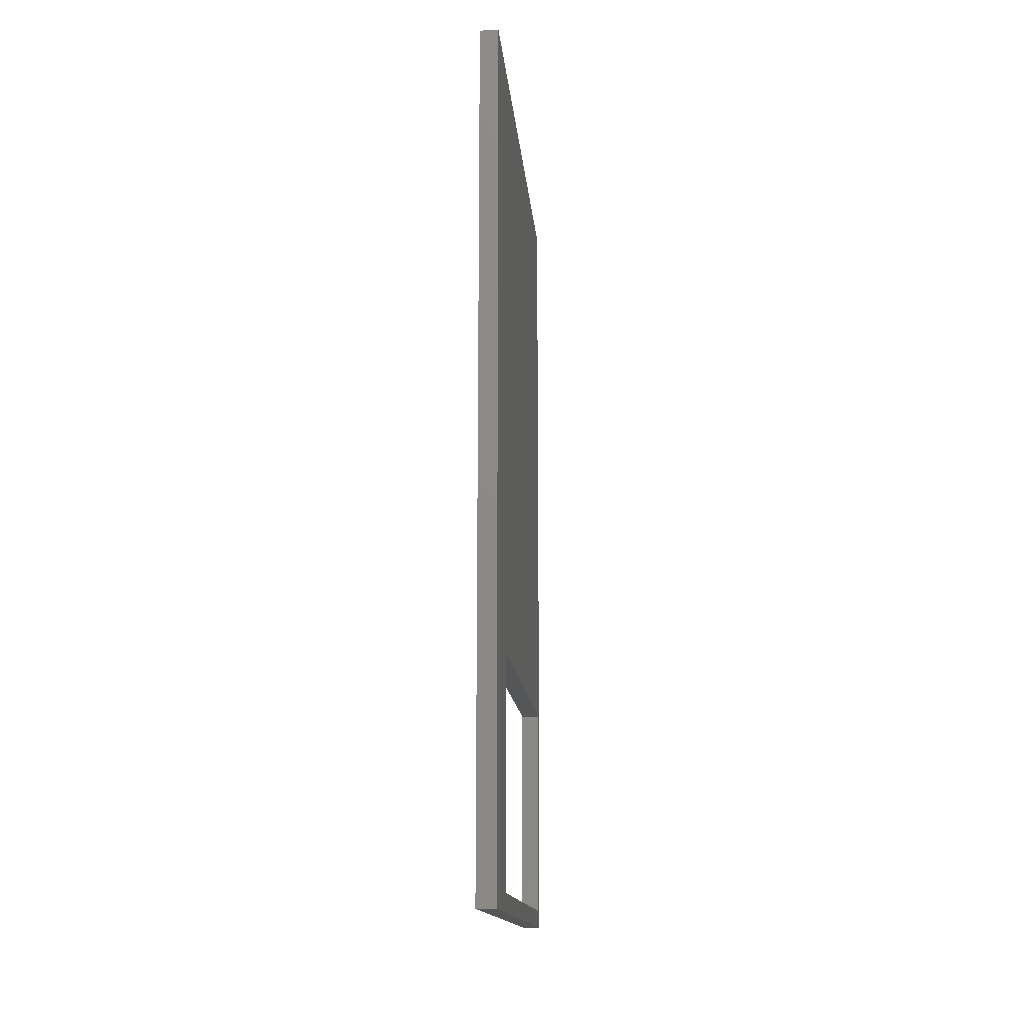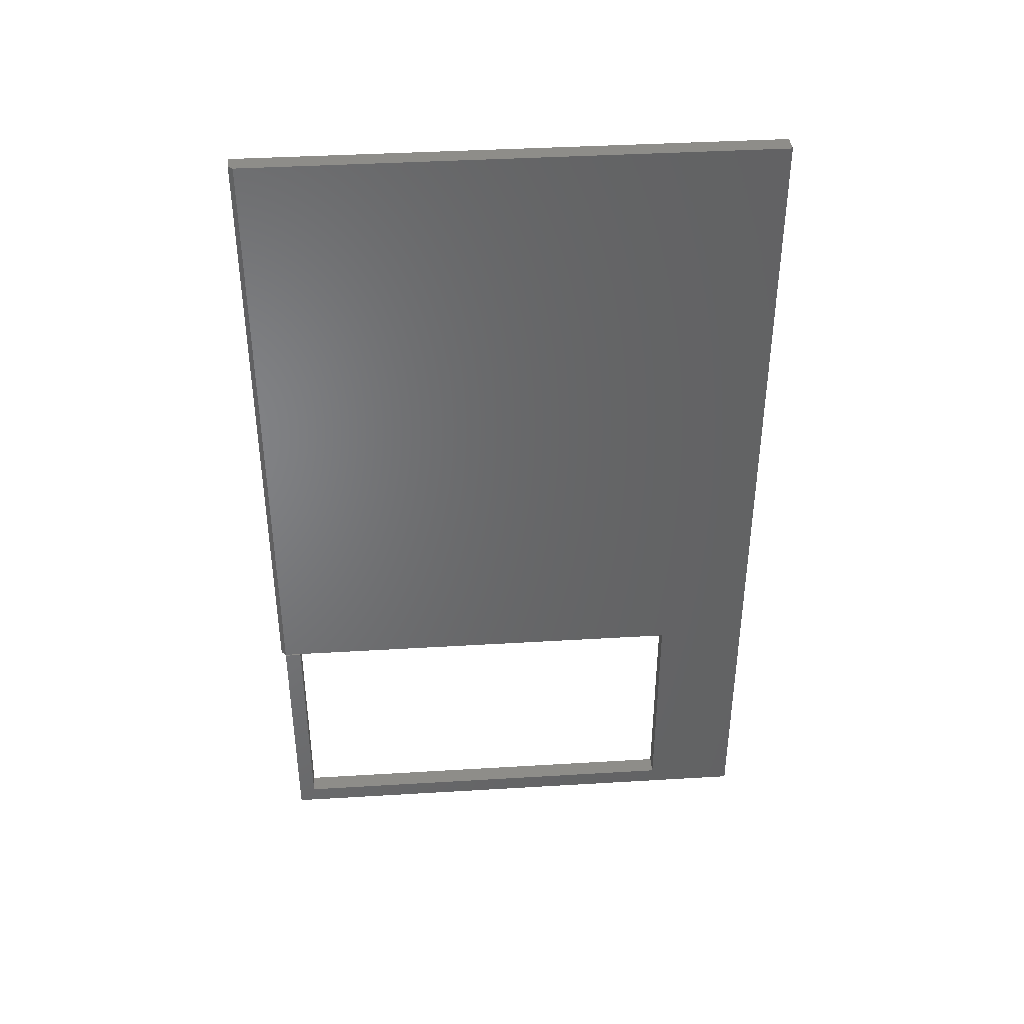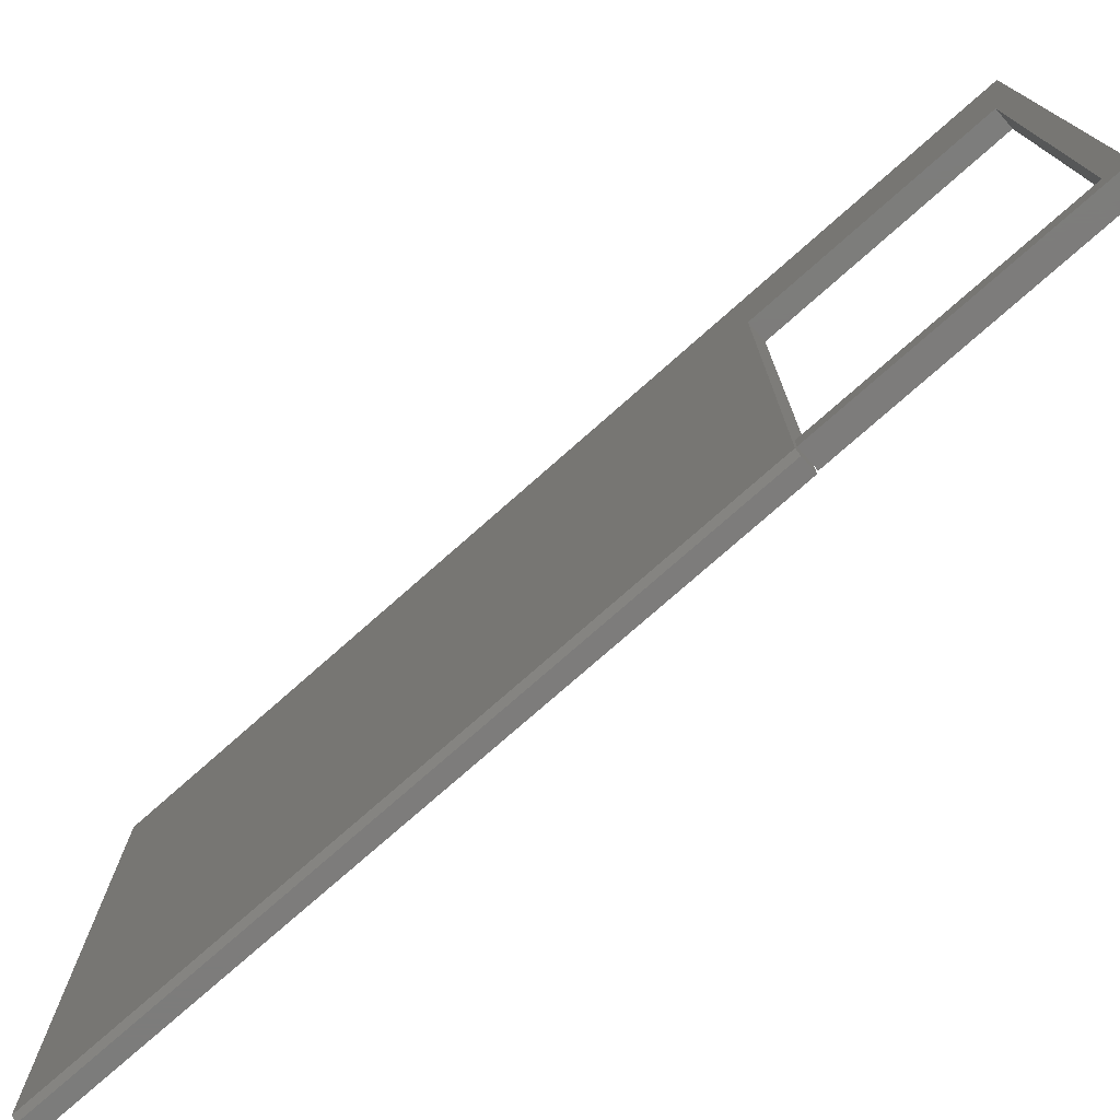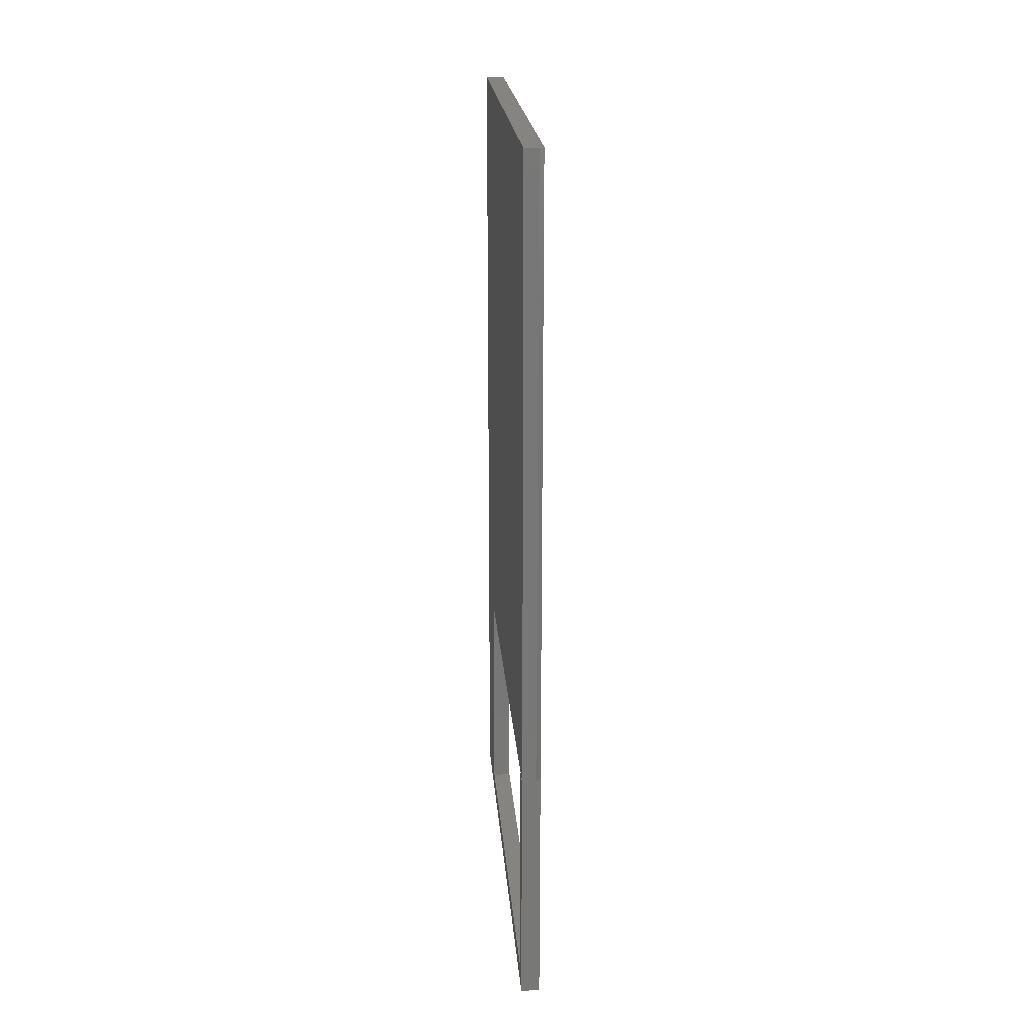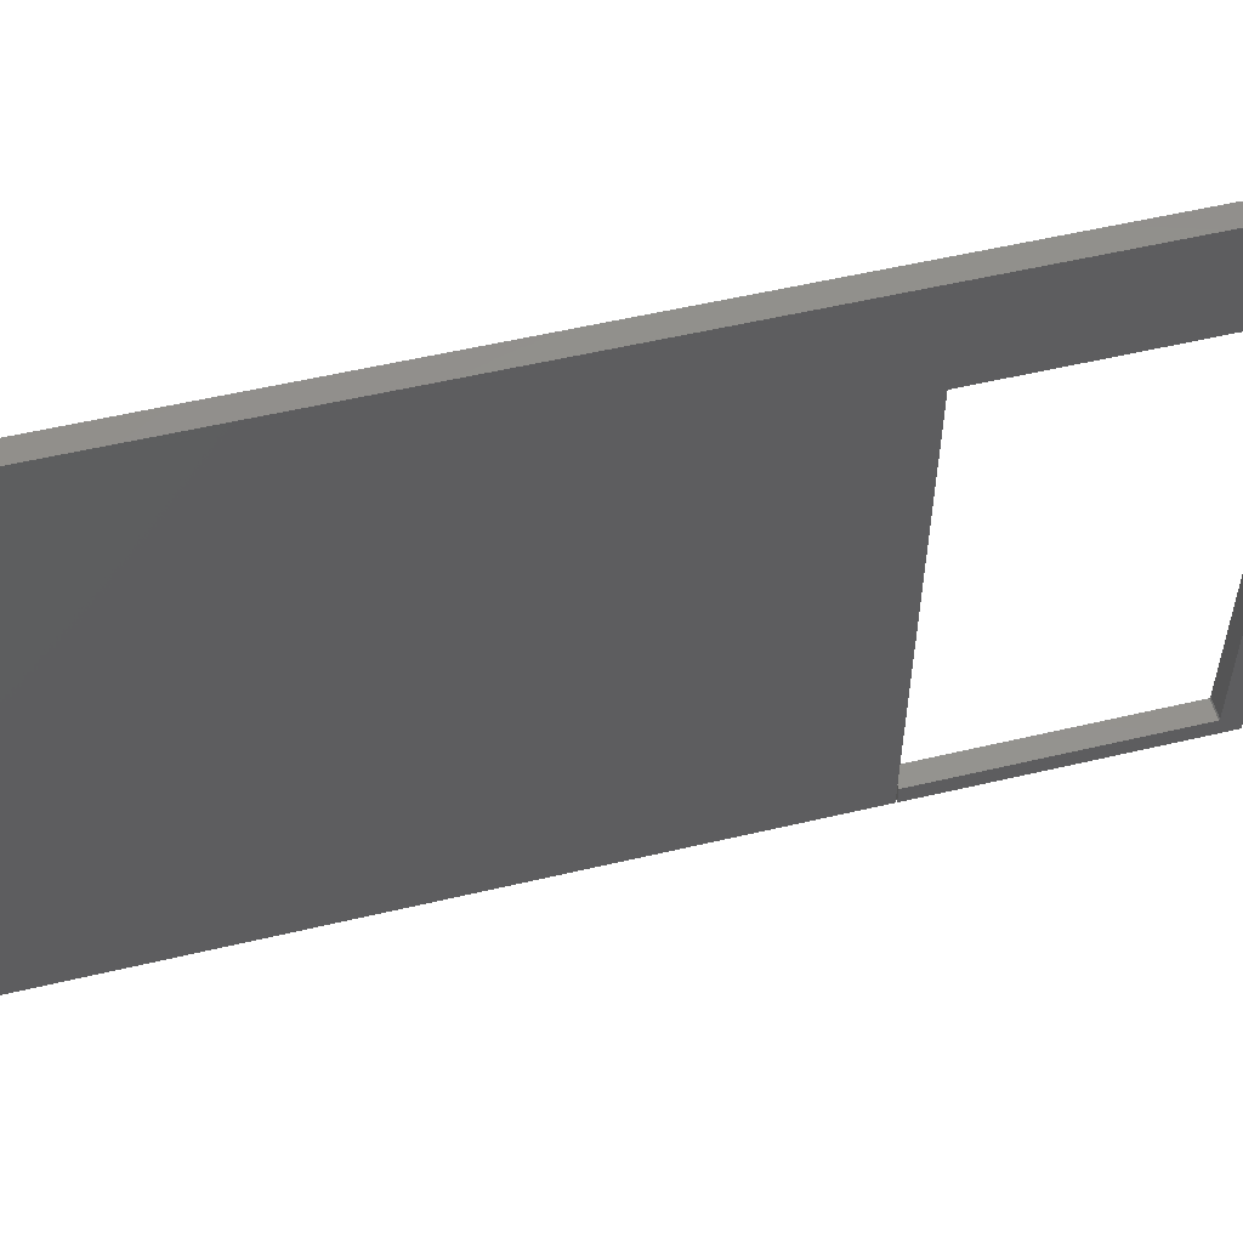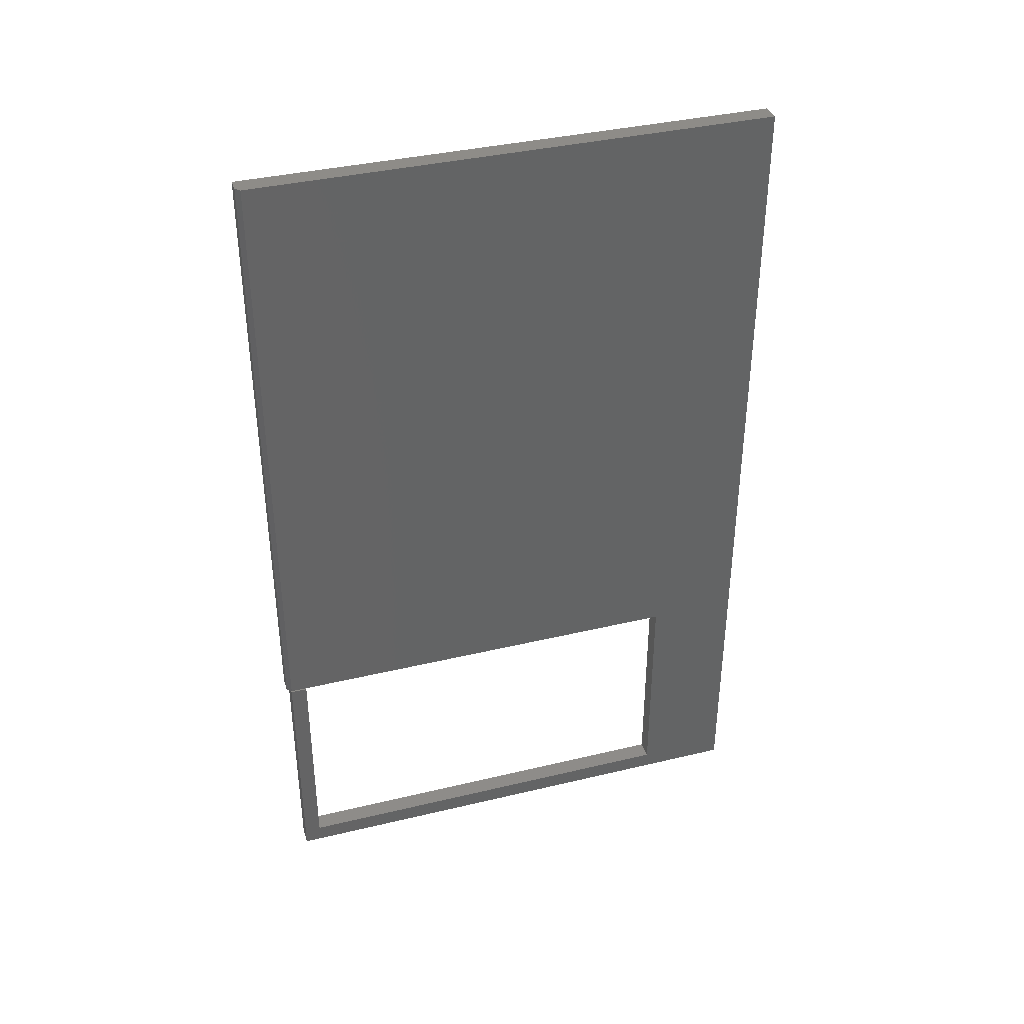
<metadata>
{"format":"stl","ext":"stl","renderer":"f3d","projection":"perspective","resolution":1024,"background":"white","views":[{"elev":-14.8,"azim":5.0,"up":"+Y"},{"elev":39.2,"azim":-94.3,"up":"+Y"},{"elev":-75.9,"azim":-48.5,"up":"+Z"},{"elev":20.1,"azim":175.8,"up":"+Y"},{"elev":54.4,"azim":-104.1,"up":"+Z"},{"elev":37.7,"azim":-107.0,"up":"+Y"}]}
</metadata>
<code>
# stl→obj: 26 verts, 48 faces
v 0.03125 -0.75 0.6826
v -1.68e-17 -0.75 0.6826
v 0.03125 -0.75 -0.1875
v 7.98e-17 -0.75 -0.1875
v 0.03125 -0.3438 -0.1875
v 0.03125 -0.3438 -0.1599
v 0.03125 -0.7188 -0.1599
v 0.03125 -0.7197 -0.1572
v 0.03125 -0.7197 0.5312
v 0.03125 0.6875 0.6826
v 0.03125 -0.3414 0.5312
v 0.03125 0.6875 -0.1951
v 0.03125 -0.3414 -0.1648
v 0.03125 -0.3414 -0.1951
v 7.98e-17 -0.3438 -0.1875
v 2.057e-34 -0.7197 0.5312
v 7.644e-17 -0.7197 -0.1572
v 7.673e-17 -0.7188 -0.1599
v 7.673e-17 -0.3438 -0.1599
v 7.977e-17 -0.3414 -0.1873
v 7.728e-17 -0.3414 -0.1648
v 7.977e-17 0.6875 -0.1873
v 2.777e-33 -0.3414 0.5312
v -1.68e-17 0.6875 0.6826
v 0.007812 0.6875 -0.1951
v 0.007812 -0.3414 -0.1951
f 1 2 3
f 3 2 4
f 3 5 6
f 3 6 7
f 3 7 8
f 3 8 9
f 3 9 1
f 1 9 10
f 10 9 11
f 10 11 12
f 12 11 13
f 12 13 14
f 4 15 3
f 3 15 5
f 4 2 16
f 4 16 17
f 4 17 18
f 4 18 19
f 4 19 15
f 20 21 22
f 22 21 23
f 22 23 24
f 24 23 16
f 24 16 2
f 15 19 5
f 5 19 6
f 7 18 8
f 8 18 17
f 6 19 7
f 7 19 18
f 10 24 1
f 1 24 2
f 9 16 11
f 11 16 23
f 8 17 9
f 9 17 16
f 24 10 22
f 22 10 12
f 22 12 25
f 14 26 12
f 12 26 25
f 13 21 14
f 14 21 20
f 14 20 26
f 26 20 25
f 25 20 22
f 11 23 13
f 13 23 21

</code>
